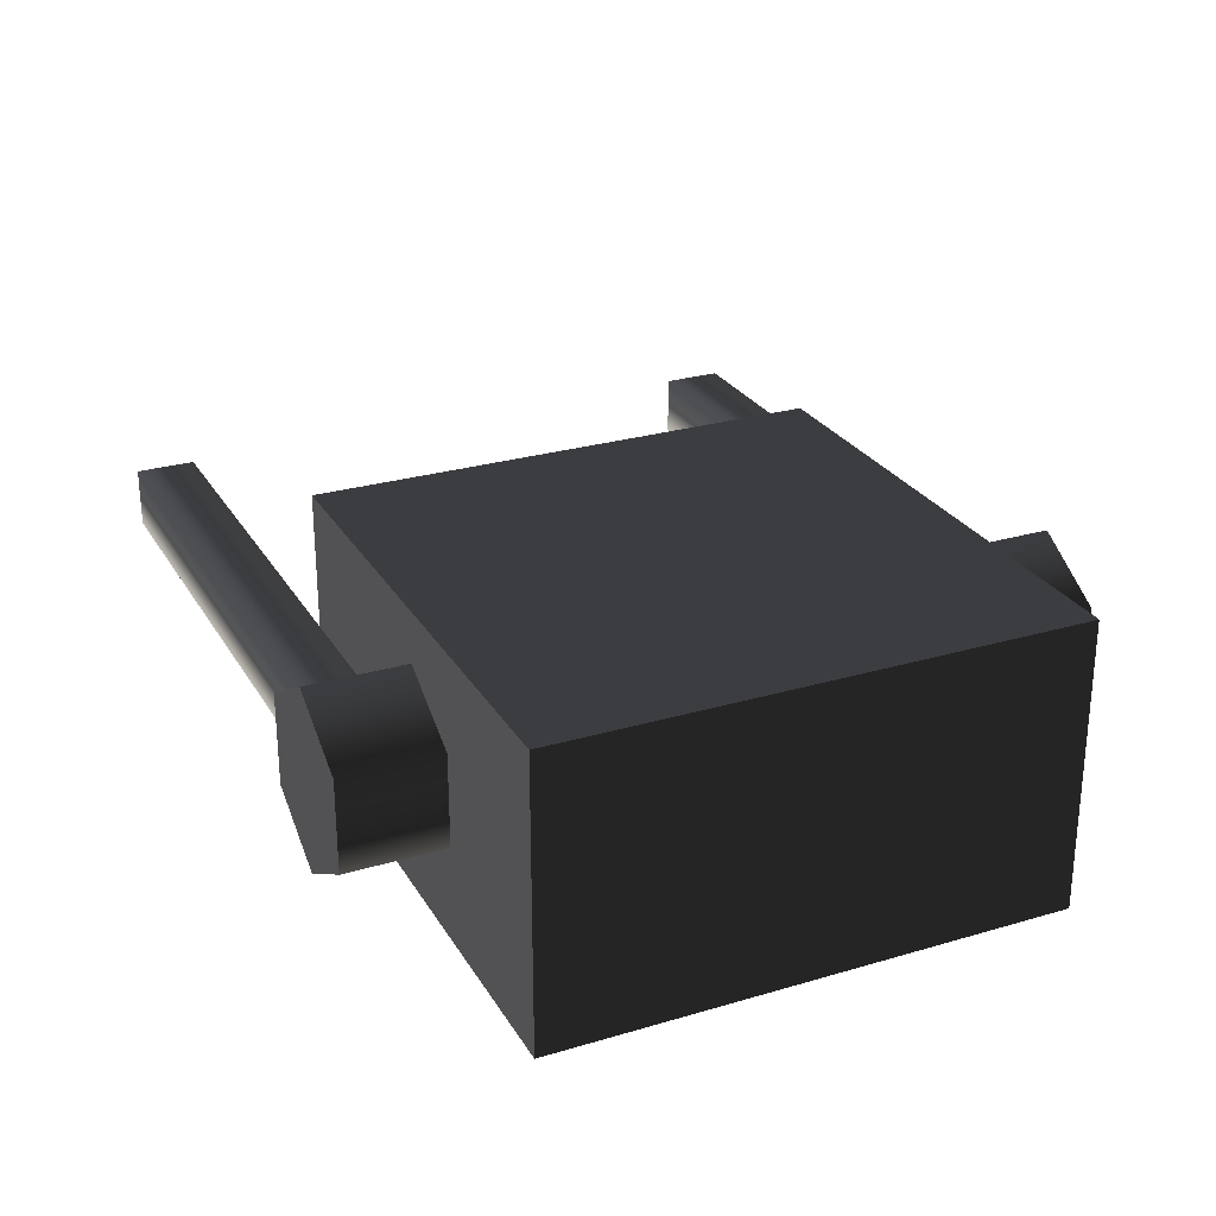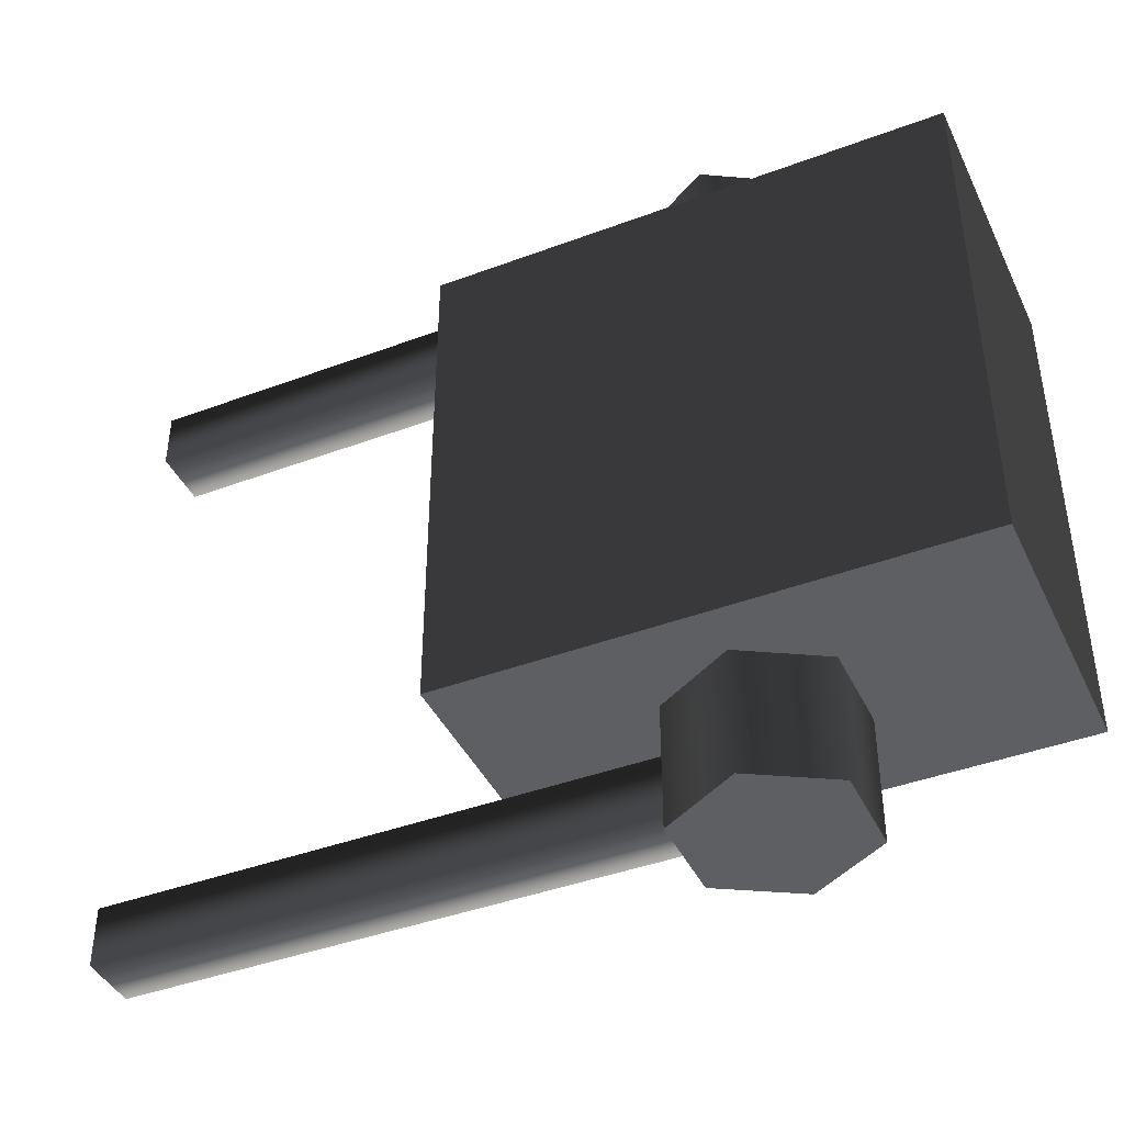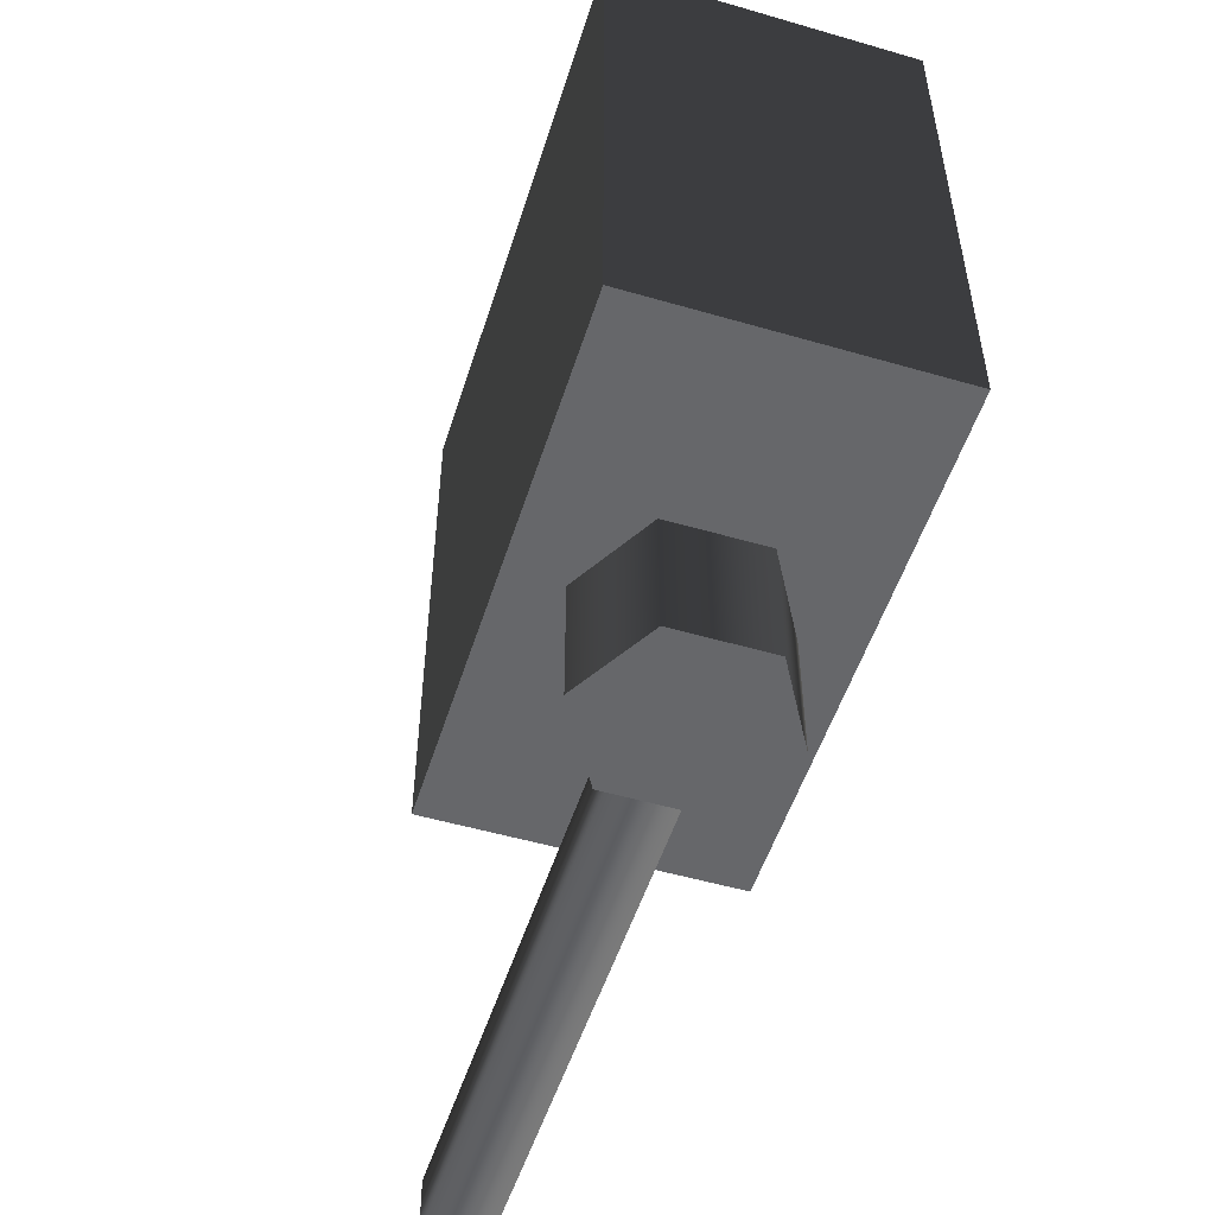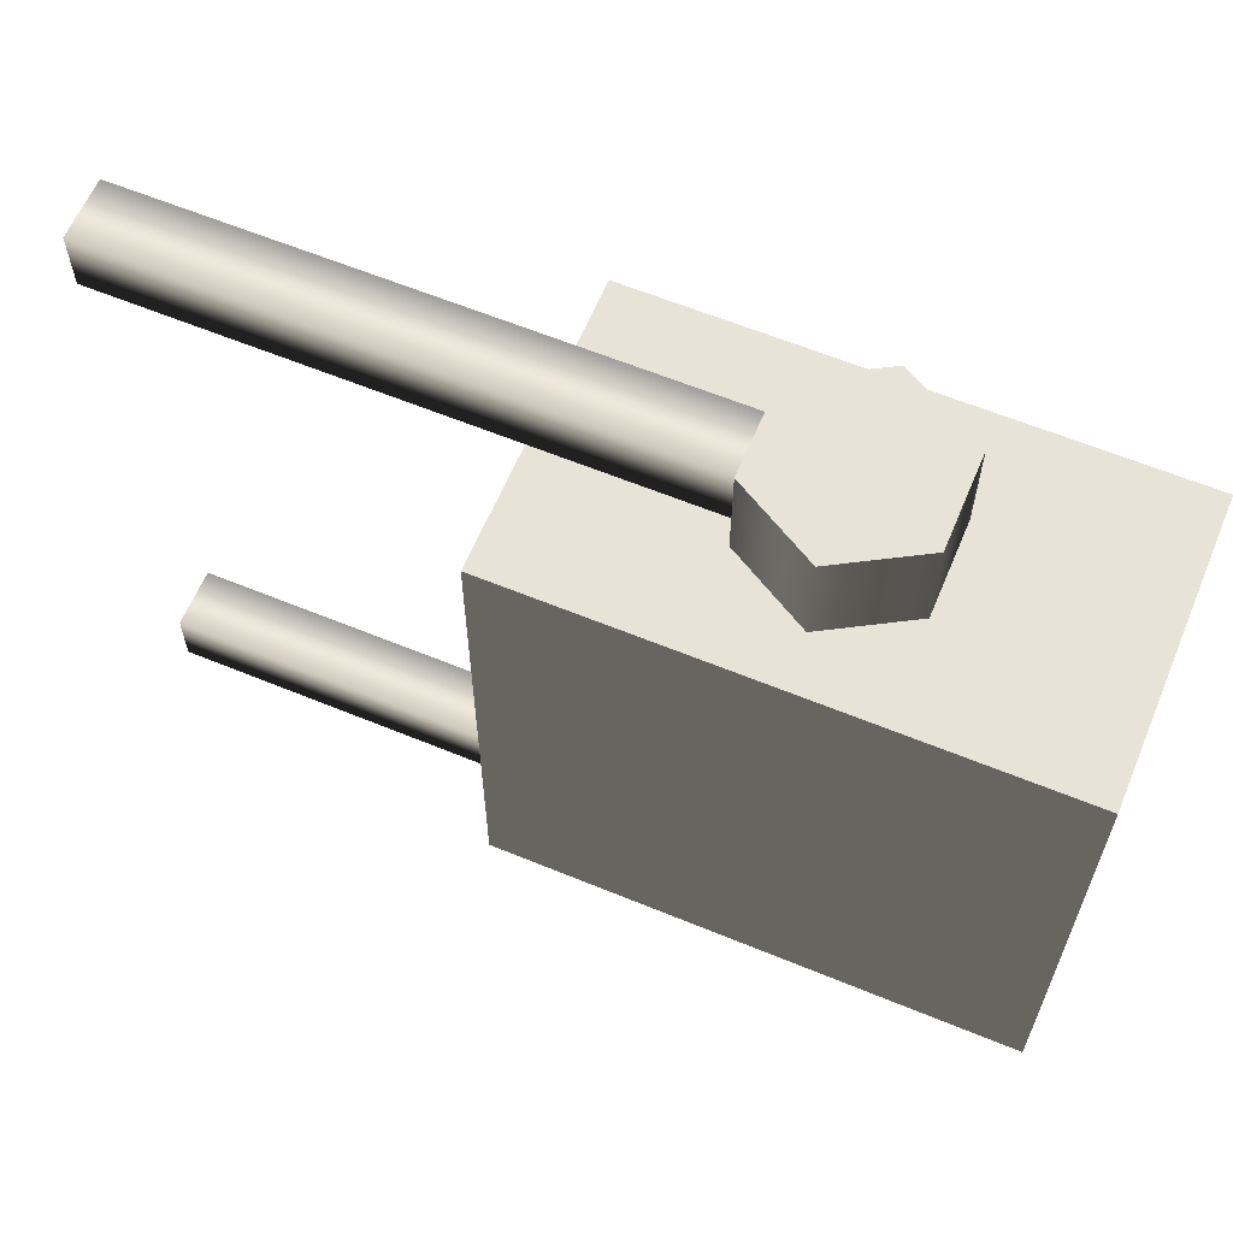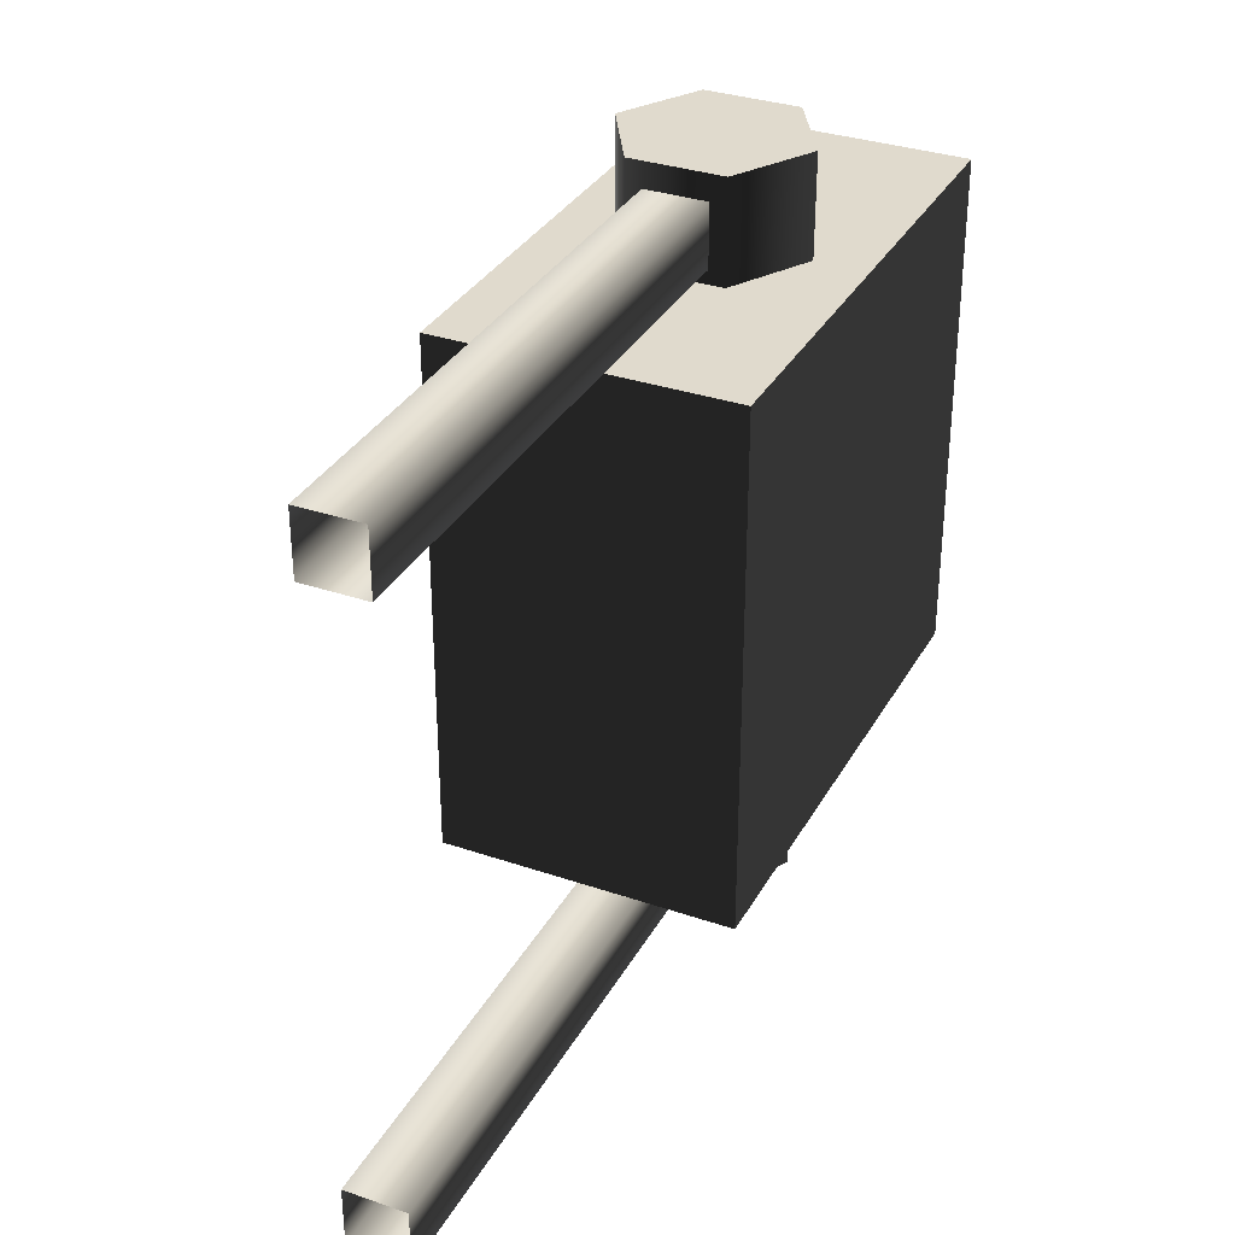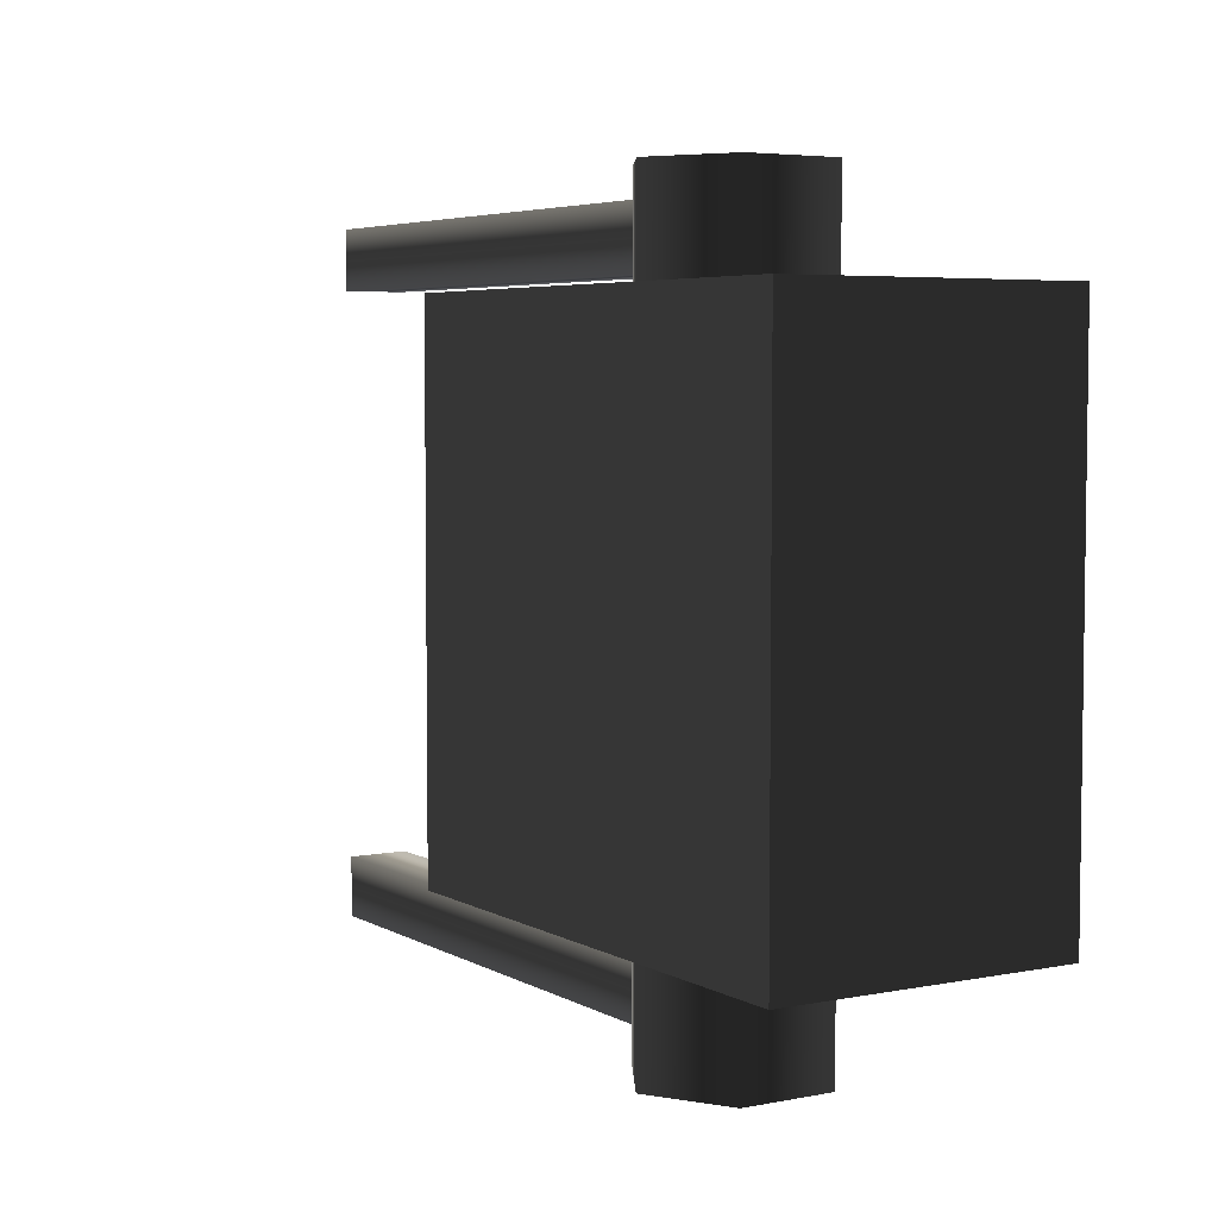
<metadata>
{"format":"obj","ext":"obj","renderer":"f3d","projection":"perspective","resolution":1024,"background":"white","views":[{"elev":26.8,"azim":-114.7,"up":"+Z"},{"elev":-42.0,"azim":-155.8,"up":"+Y"},{"elev":-52.1,"azim":-107.4,"up":"+Y"},{"elev":61.8,"azim":-157.3,"up":"+Y"},{"elev":33.1,"azim":115.2,"up":"+Y"},{"elev":5.0,"azim":-121.6,"up":"+Y"}]}
</metadata>
<code>
v -1.353 -0.3138 0.1968
v -1.353 0.3914 0.1968
v -0.6474 0.3914 0.1968
v -0.6474 -0.3138 0.1968
v -1.353 0.3914 0.1968
v -1.353 0.3914 -0.1968
v -0.6474 0.3914 -0.1968
v -0.6474 0.3914 0.1968
v -1.353 0.3914 -0.1968
v -1.353 -0.3138 -0.1968
v -0.6474 -0.3138 -0.1968
v -0.6474 0.3914 -0.1968
v -1.353 -0.3138 -0.1968
v -1.353 -0.3138 0.1968
v -0.6474 -0.3138 0.1968
v -0.6474 -0.3138 -0.1968
v -0.6474 -0.3138 0.1968
v -0.6474 0.3914 0.1968
v -0.6474 0.3914 -0.1968
v -0.6474 -0.3138 -0.1968
v -1.353 -0.3138 -0.1968
v -1.353 0.3914 -0.1968
v -1.353 0.3914 0.1968
v -1.353 -0.3138 0.1968
v -0.8906 -0.488 0.06314
v -0.8906 0.5273 0.06314
v -0.8906 0.5273 -0.06313
v -0.8906 -0.488 -0.06313
v -1 0.5273 -0.1263
v -1 -0.488 -0.1263
v -1.109 0.5273 -0.06313
v -1.109 -0.488 -0.06313
v -1.109 0.5273 0.06314
v -1.109 -0.488 0.06314
v -1 0.5273 0.1263
v -1 -0.488 0.1263
v -0.8906 0.5273 0.06314
v -0.8906 -0.488 0.06314
v -0.8906 -0.488 -0.06313
v -1 -0.488 -0.1263
v -1.109 -0.488 -0.06313
v -1.109 -0.488 0.06314
v -0.8906 -0.488 0.06314
v -1 -0.488 0.1263
v -1.109 0.5273 -0.06313
v -1 0.5273 -0.1263
v -0.8906 0.5273 -0.06313
v -1.109 0.5273 0.06314
v -0.8906 0.5273 0.06314
v -1 0.5273 0.1263
v -0.1239 0.41 -0.04161
v -1.053 0.41 -0.04161
v -1.053 0.41 0.04162
v -0.1239 0.41 0.04162
v -1.053 0.4932 0.04162
v -0.1239 0.4932 0.04162
v -1.053 0.4932 -0.04161
v -0.1239 0.4932 -0.04161
v -1.053 0.41 -0.04161
v -0.1239 0.41 -0.04161
v -0.1239 -0.4522 -0.04161
v -1.053 -0.4522 -0.04161
v -1.053 -0.4522 0.04162
v -0.1239 -0.4522 0.04162
v -1.053 -0.369 0.04162
v -0.1239 -0.369 0.04162
v -1.053 -0.369 -0.04161
v -0.1239 -0.369 -0.04161
v -1.053 -0.4522 -0.04161
v -0.1239 -0.4522 -0.04161
g Streetlight_el1_2113_245
f 1 3 2
f 1 4 3
f 5 7 6
f 5 8 7
f 9 11 10
f 9 12 11
f 13 15 14
f 13 16 15
f 17 19 18
f 17 20 19
f 21 23 22
f 21 24 23
f 25 27 26
f 25 28 27
f 28 29 27
f 28 30 29
f 30 31 29
f 30 32 31
f 32 33 31
f 32 34 33
f 34 35 33
f 34 36 35
f 36 37 35
f 36 38 37
f 39 41 40
f 41 39 42
f 42 39 43
f 42 43 44
f 45 47 46
f 47 45 48
f 47 48 49
f 49 48 50
f 51 53 52
f 51 54 53
f 54 55 53
f 54 56 55
f 56 57 55
f 56 58 57
f 58 59 57
f 58 60 59
f 61 63 62
f 61 64 63
f 64 65 63
f 64 66 65
f 66 67 65
f 66 68 67
f 68 69 67
f 68 70 69

</code>
